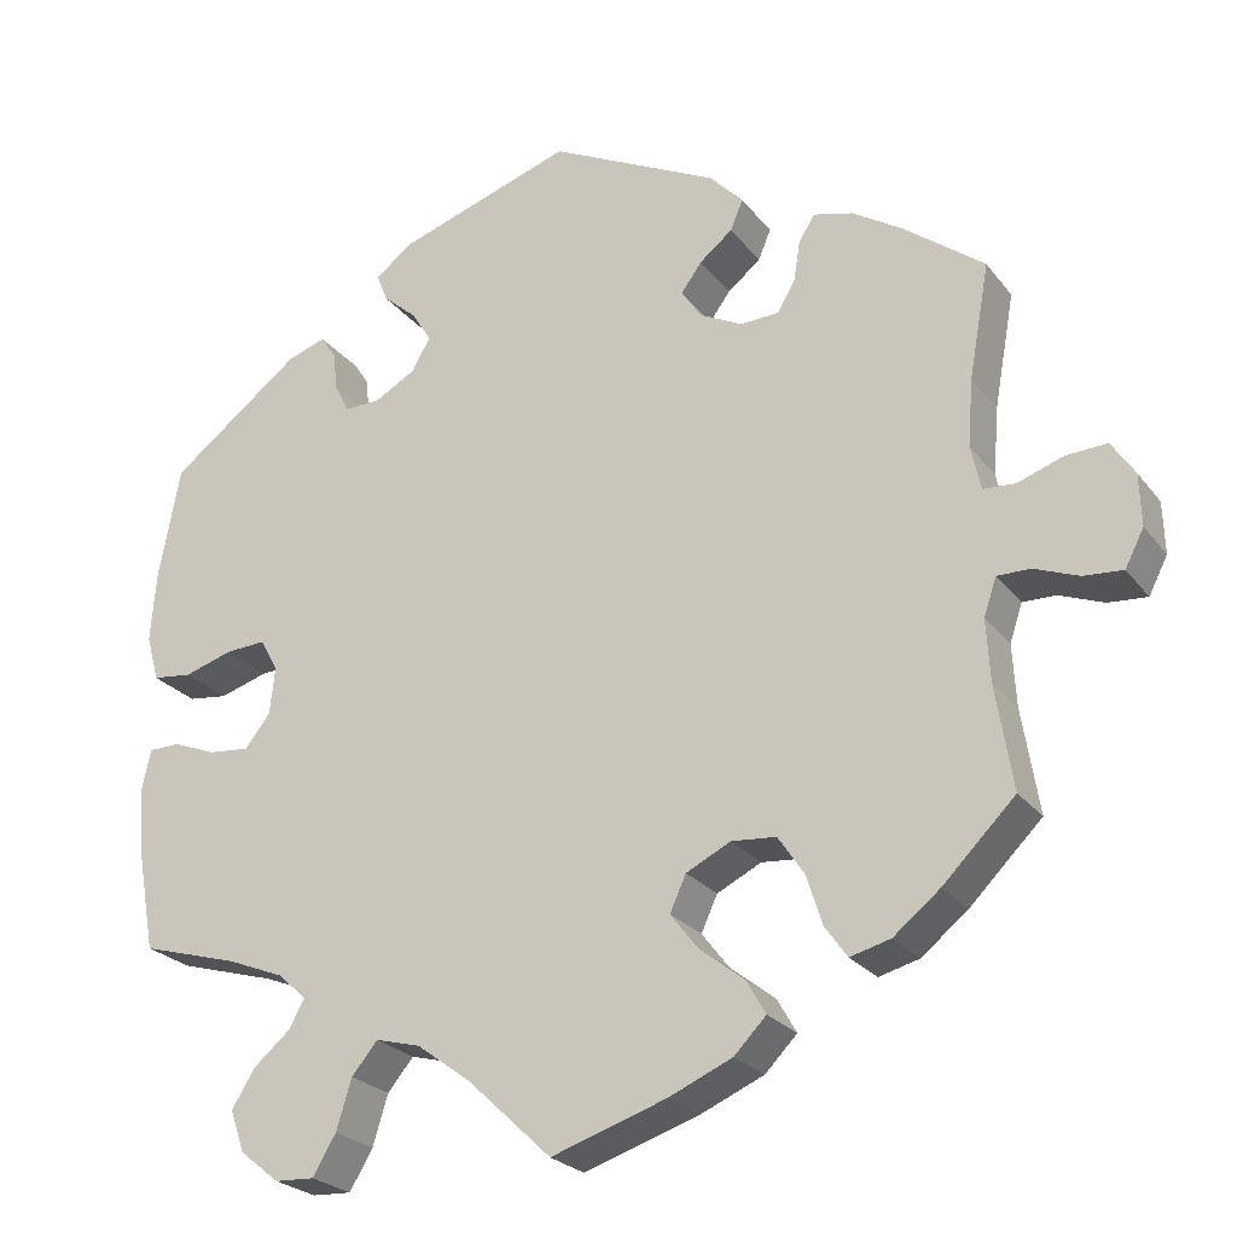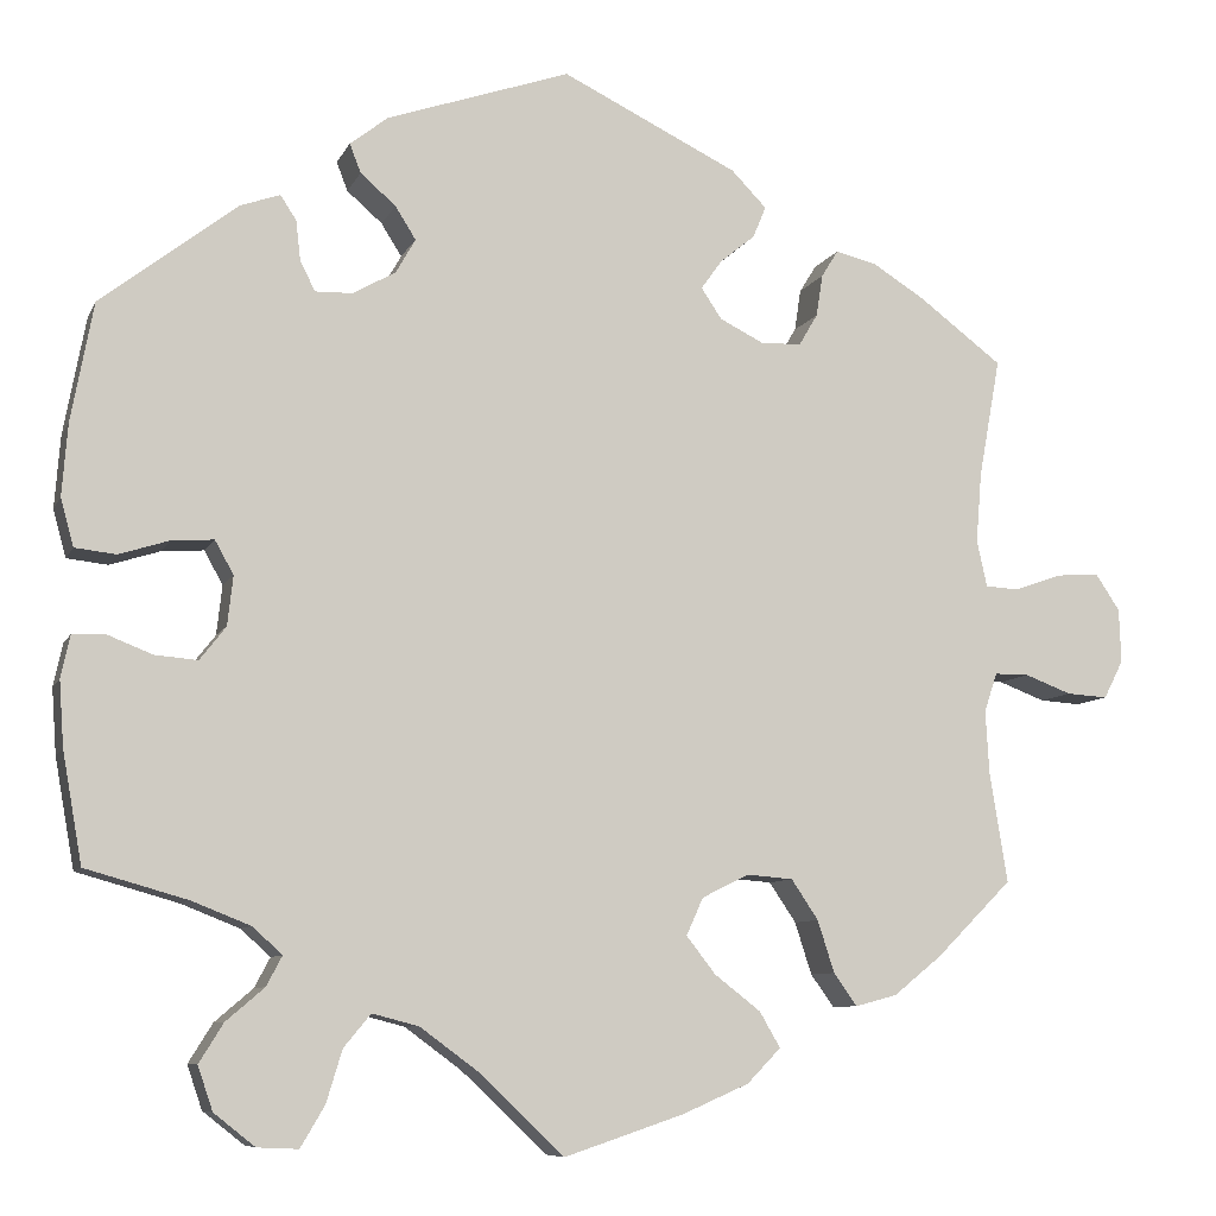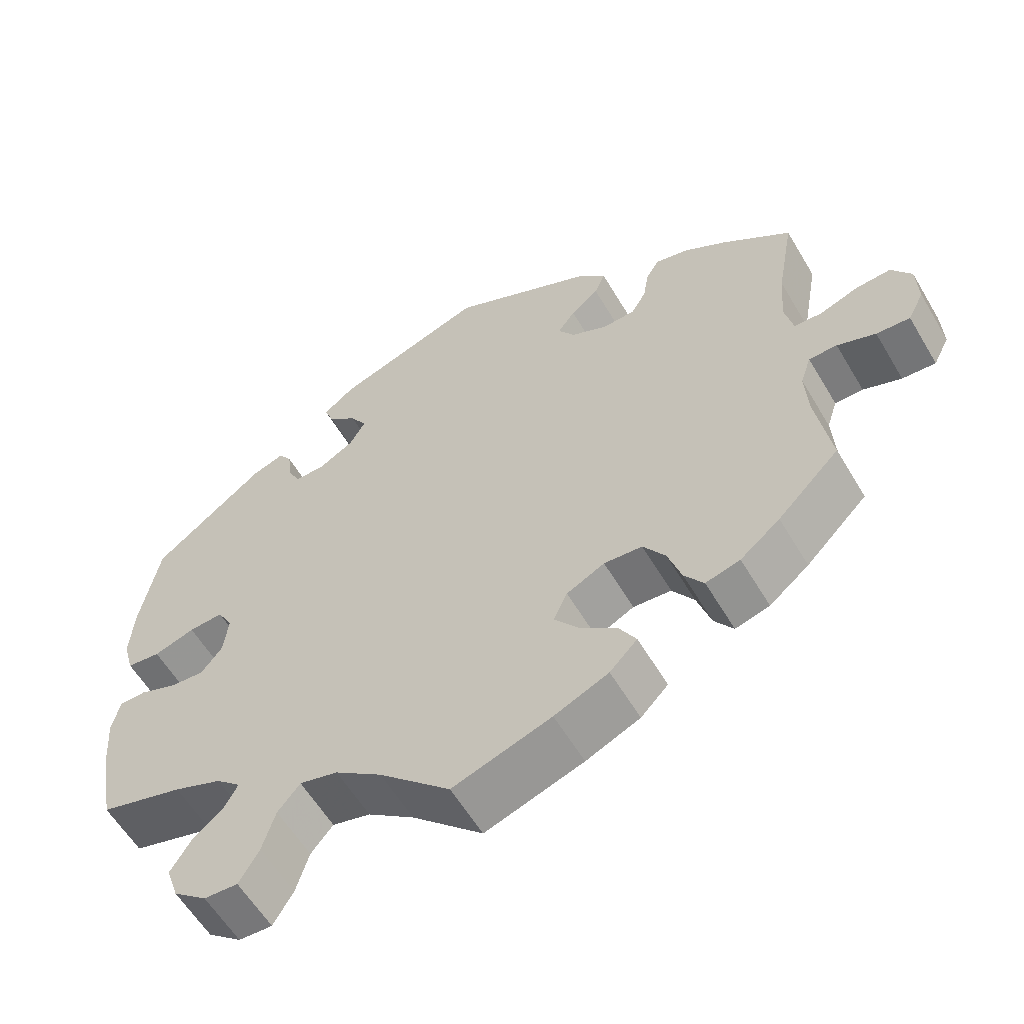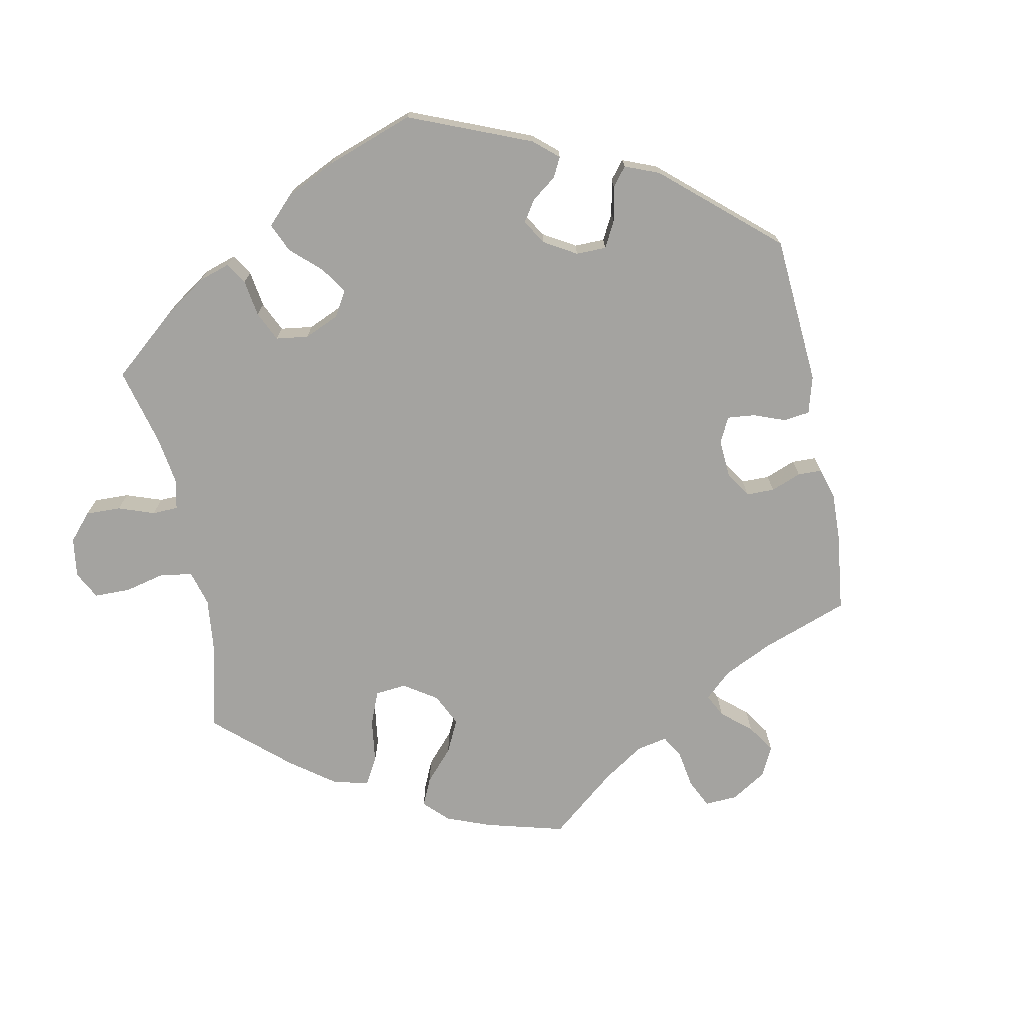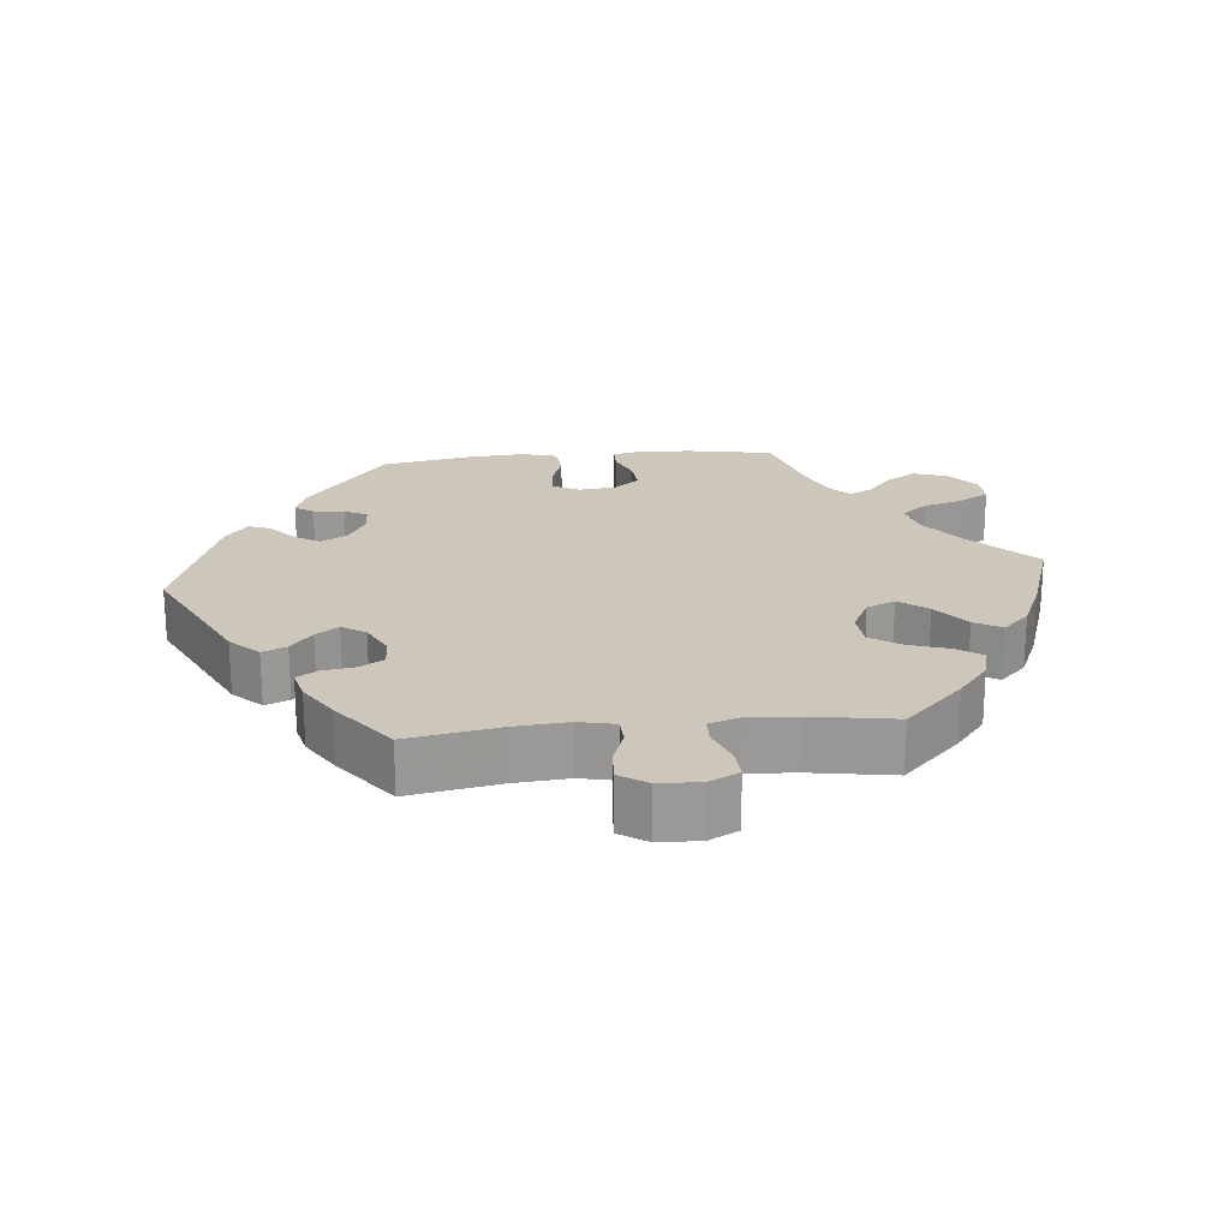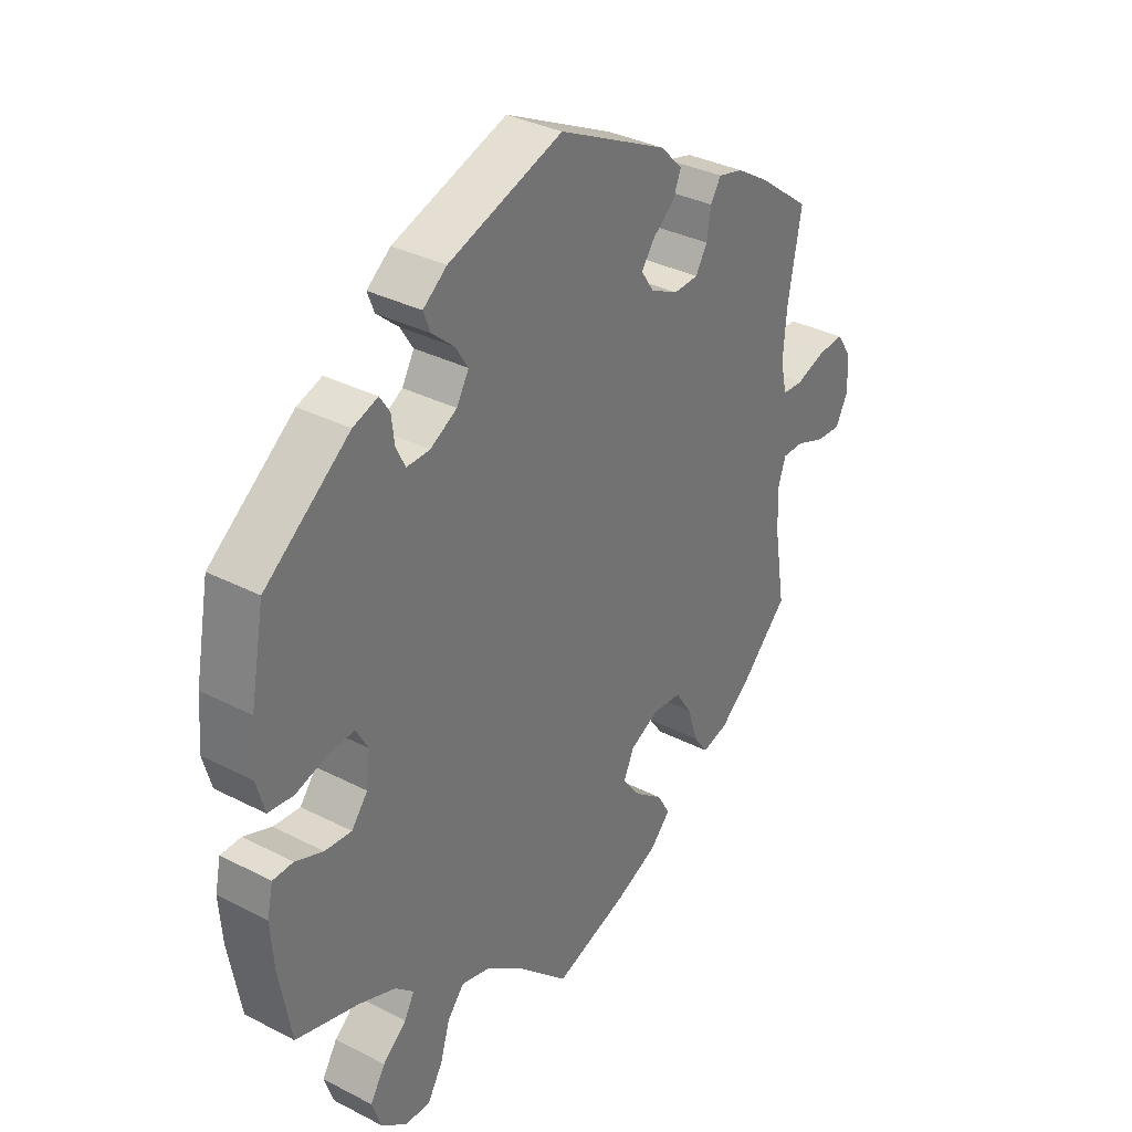
<metadata>
{"format":"obj","ext":"obj","renderer":"f3d","projection":"perspective","resolution":1024,"background":"white","views":[{"elev":-24.2,"azim":27.9,"up":"+Z"},{"elev":-8.3,"azim":-16.5,"up":"+Z"},{"elev":-58.8,"azim":30.5,"up":"+Z"},{"elev":-72.8,"azim":-48.6,"up":"+Y"},{"elev":21.3,"azim":84.4,"up":"+Y"},{"elev":34.1,"azim":-55.1,"up":"+Z"}]}
</metadata>
<code>
v 0.478 0.07 0.162
v 0.472 0.07 0.087
v 0.483 0.07 0.037
v 0.519 0.07 0.035
v 0.57 0.07 0.053
v 0.616 0.07 0.056
v 0.642 0.07 0.017
v 0.644 0.07 -0.041
v 0.623 0.07 -0.082
v 0.579 0.07 -0.079
v 0.529 0.07 -0.06
v 0.492 0.07 -0.06
v 0.478 0.07 -0.102
v 0.482 0.07 -0.171
v 0.501 0.07 -0.288
v 0.42 0.07 -0.369
v 0.368 0.07 -0.411
v 0.323 0.07 -0.423
v 0.298 0.07 -0.388
v 0.28 0.07 -0.332
v 0.251 0.07 -0.289
v 0.201 0.07 -0.285
v 0.151 0.07 -0.31
v 0.133 0.07 -0.35
v 0.164 0.07 -0.39
v 0.214 0.07 -0.429
v 0.236 0.07 -0.467
v 0.2 0.07 -0.504
v 0.129 0.07 -0.535
v 0 0.07 -0.578
v -0.093 0.07 -0.49
v -0.154 0.07 -0.445
v -0.204 0.07 -0.432
v -0.233 0.07 -0.467
v -0.25 0.07 -0.523
v -0.276 0.07 -0.567
v -0.32 0.07 -0.565
v -0.364 0.07 -0.53
v -0.38 0.07 -0.483
v -0.354 0.07 -0.441
v -0.313 0.07 -0.406
v -0.296 0.07 -0.374
v -0.328 0.07 -0.345
v -0.391 0.07 -0.32
v -0.5 0.07 -0.289
v -0.521 0.07 -0.171
v -0.526 0.07 -0.101
v -0.516 0.07 -0.055
v -0.481 0.07 -0.054
v -0.433 0.07 -0.073
v -0.387 0.07 -0.077
v -0.359 0.07 -0.041
v -0.353 0.07 0.012
v -0.373 0.07 0.048
v -0.418 0.07 0.045
v -0.472 0.07 0.028
v -0.516 0.07 0.033
v -0.53 0.07 0.084
v -0.524 0.07 0.161
v -0.5 0.07 0.289
v -0.354 0.07 0.402
v -0.311 0.07 0.417
v -0.294 0.07 0.391
v -0.289 0.07 0.348
v -0.273 0.07 0.316
v -0.233 0.07 0.317
v -0.187 0.07 0.343
v -0.166 0.07 0.38
v -0.188 0.07 0.415
v -0.226 0.07 0.448
v -0.238 0.07 0.479
v -0.197 0.07 0.511
v 0 0.07 0.578
v 0.189 0.07 0.486
v 0.227 0.07 0.447
v 0.213 0.07 0.413
v 0.176 0.07 0.383
v 0.153 0.07 0.351
v 0.175 0.07 0.318
v 0.223 0.07 0.294
v 0.266 0.07 0.296
v 0.286 0.07 0.33
v 0.293 0.07 0.375
v 0.311 0.07 0.404
v 0.355 0.07 0.393
v 0.411 0.07 0.358
v 0.501 0.07 0.29
v 0.478 0 0.162
v 0.472 0 0.087
v 0.483 0 0.037
v 0.519 0 0.035
v 0.57 0 0.053
v 0.616 0 0.056
v 0.642 0 0.017
v 0.644 0 -0.041
v 0.623 0 -0.082
v 0.579 0 -0.079
v 0.529 0 -0.06
v 0.492 0 -0.06
v 0.478 0 -0.102
v 0.482 0 -0.171
v 0.501 0 -0.288
v 0.42 0 -0.369
v 0.368 0 -0.411
v 0.323 0 -0.423
v 0.298 0 -0.388
v 0.28 0 -0.332
v 0.251 0 -0.289
v 0.201 0 -0.285
v 0.151 0 -0.31
v 0.133 0 -0.35
v 0.164 0 -0.39
v 0.214 0 -0.429
v 0.236 0 -0.467
v 0.2 0 -0.504
v 0.129 0 -0.535
v 0 0 -0.578
v -0.093 0 -0.49
v -0.154 0 -0.445
v -0.204 0 -0.432
v -0.233 0 -0.467
v -0.25 0 -0.523
v -0.276 0 -0.567
v -0.32 0 -0.565
v -0.364 0 -0.53
v -0.38 0 -0.483
v -0.354 0 -0.441
v -0.313 0 -0.406
v -0.296 0 -0.374
v -0.328 0 -0.345
v -0.391 0 -0.32
v -0.5 0 -0.289
v -0.521 0 -0.171
v -0.526 0 -0.101
v -0.516 0 -0.055
v -0.481 0 -0.054
v -0.433 0 -0.073
v -0.387 0 -0.077
v -0.359 0 -0.041
v -0.353 0 0.012
v -0.373 0 0.048
v -0.418 0 0.045
v -0.472 0 0.028
v -0.516 0 0.033
v -0.53 0 0.084
v -0.524 0 0.161
v -0.5 0 0.289
v -0.354 0 0.402
v -0.311 0 0.417
v -0.294 0 0.391
v -0.289 0 0.348
v -0.273 0 0.316
v -0.233 0 0.317
v -0.187 0 0.343
v -0.166 0 0.38
v -0.188 0 0.415
v -0.226 0 0.448
v -0.238 0 0.479
v -0.197 0 0.511
v 0 0 0.578
v 0.189 0 0.486
v 0.227 0 0.447
v 0.213 0 0.413
v 0.176 0 0.383
v 0.153 0 0.351
v 0.175 0 0.318
v 0.223 0 0.294
v 0.266 0 0.296
v 0.286 0 0.33
v 0.293 0 0.375
v 0.311 0 0.404
v 0.355 0 0.393
v 0.411 0 0.358
v 0.501 0 0.29
f 86 87 1
f 85 86 1 2
f 82 83 84 85
f 81 82 85 2
f 80 81 2 3
f 79 80 3
f 74 75 76 77
f 74 77 78
f 73 74 78
f 72 73 78 79
f 69 70 71 72
f 68 69 72 79
f 61 62 63 64
f 61 64 65
f 60 61 65
f 59 60 65 66
f 55 56 57 58
f 54 55 58 59
f 47 48 49 50
f 47 50 51
f 44 45 46 47
f 43 44 47 51
f 42 43 51 52
f 38 39 40 41
f 38 41 42
f 37 38 42
f 34 35 36 37
f 33 34 37 42
f 32 33 42 52
f 28 29 30 31
f 25 26 27 28
f 24 25 28 31
f 23 24 31 32
f 17 18 19 20
f 17 20 21
f 14 15 16 17
f 13 14 17 21
f 12 13 21 22
f 8 9 10 11
f 8 11 12
f 7 8 12
f 4 5 6 7
f 3 4 7 12
f 67 68 79 3
f 54 59 66
f 53 54 66 67
f 32 52 53 67
f 22 23 32 67
f 3 12 22 67
f 88 174 173
f 89 88 173 172
f 172 171 170 169
f 89 172 169 168
f 90 89 168 167
f 90 167 166
f 164 163 162 161
f 165 164 161
f 165 161 160
f 166 165 160 159
f 159 158 157 156
f 166 159 156 155
f 151 150 149 148
f 152 151 148
f 152 148 147
f 153 152 147 146
f 145 144 143 142
f 146 145 142 141
f 137 136 135 134
f 138 137 134
f 134 133 132 131
f 138 134 131 130
f 139 138 130 129
f 128 127 126 125
f 129 128 125
f 129 125 124
f 124 123 122 121
f 129 124 121 120
f 139 129 120 119
f 118 117 116 115
f 115 114 113 112
f 118 115 112 111
f 119 118 111 110
f 107 106 105 104
f 108 107 104
f 104 103 102 101
f 108 104 101 100
f 109 108 100 99
f 98 97 96 95
f 99 98 95
f 99 95 94
f 94 93 92 91
f 99 94 91 90
f 90 166 155 154
f 153 146 141
f 154 153 141 140
f 154 140 139 119
f 154 119 110 109
f 154 109 99 90
f 1 88 89 2
f 2 89 90 3
f 3 90 91 4
f 4 91 92 5
f 5 92 93 6
f 6 93 94 7
f 7 94 95 8
f 8 95 96 9
f 9 96 97 10
f 10 97 98 11
f 11 98 99 12
f 12 99 100 13
f 13 100 101 14
f 14 101 102 15
f 15 102 103 16
f 16 103 104 17
f 17 104 105 18
f 18 105 106 19
f 19 106 107 20
f 20 107 108 21
f 21 108 109 22
f 22 109 110 23
f 23 110 111 24
f 24 111 112 25
f 25 112 113 26
f 26 113 114 27
f 27 114 115 28
f 28 115 116 29
f 29 116 117 30
f 30 117 118 31
f 31 118 119 32
f 32 119 120 33
f 33 120 121 34
f 34 121 122 35
f 35 122 123 36
f 36 123 124 37
f 37 124 125 38
f 38 125 126 39
f 39 126 127 40
f 40 127 128 41
f 41 128 129 42
f 42 129 130 43
f 43 130 131 44
f 44 131 132 45
f 45 132 133 46
f 46 133 134 47
f 47 134 135 48
f 48 135 136 49
f 49 136 137 50
f 50 137 138 51
f 51 138 139 52
f 52 139 140 53
f 53 140 141 54
f 54 141 142 55
f 55 142 143 56
f 56 143 144 57
f 57 144 145 58
f 58 145 146 59
f 59 146 147 60
f 60 147 148 61
f 61 148 149 62
f 62 149 150 63
f 63 150 151 64
f 64 151 152 65
f 65 152 153 66
f 66 153 154 67
f 67 154 155 68
f 68 155 156 69
f 69 156 157 70
f 70 157 158 71
f 71 158 159 72
f 72 159 160 73
f 73 160 161 74
f 74 161 162 75
f 75 162 163 76
f 76 163 164 77
f 77 164 165 78
f 78 165 166 79
f 79 166 167 80
f 80 167 168 81
f 81 168 169 82
f 82 169 170 83
f 83 170 171 84
f 84 171 172 85
f 85 172 173 86
f 86 173 174 87
f 87 174 88 1

</code>
